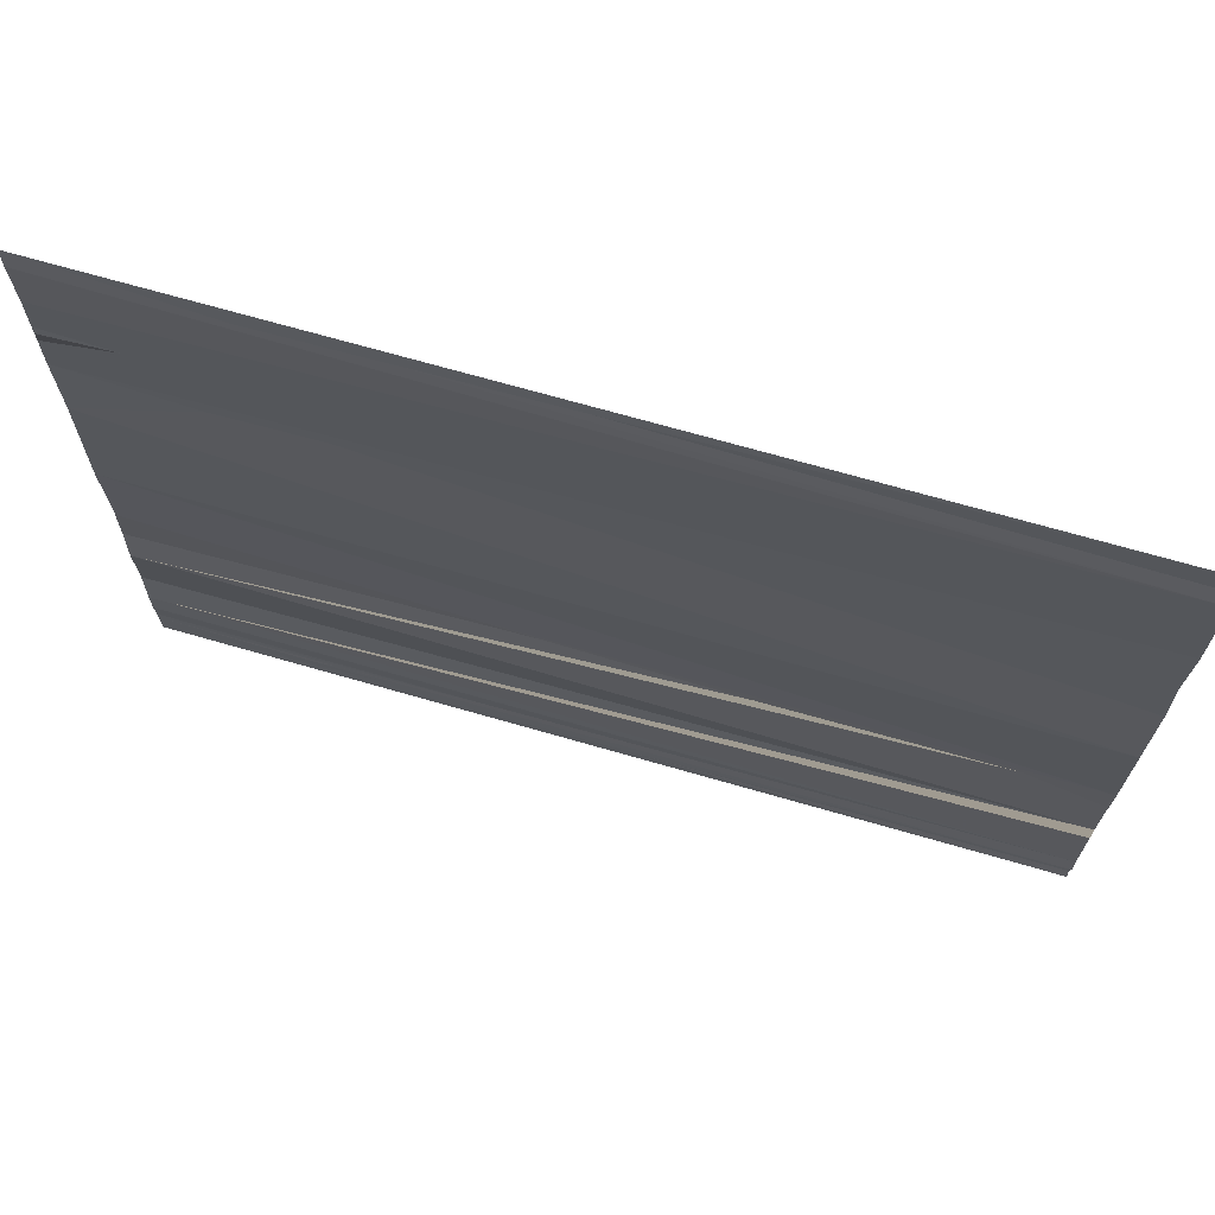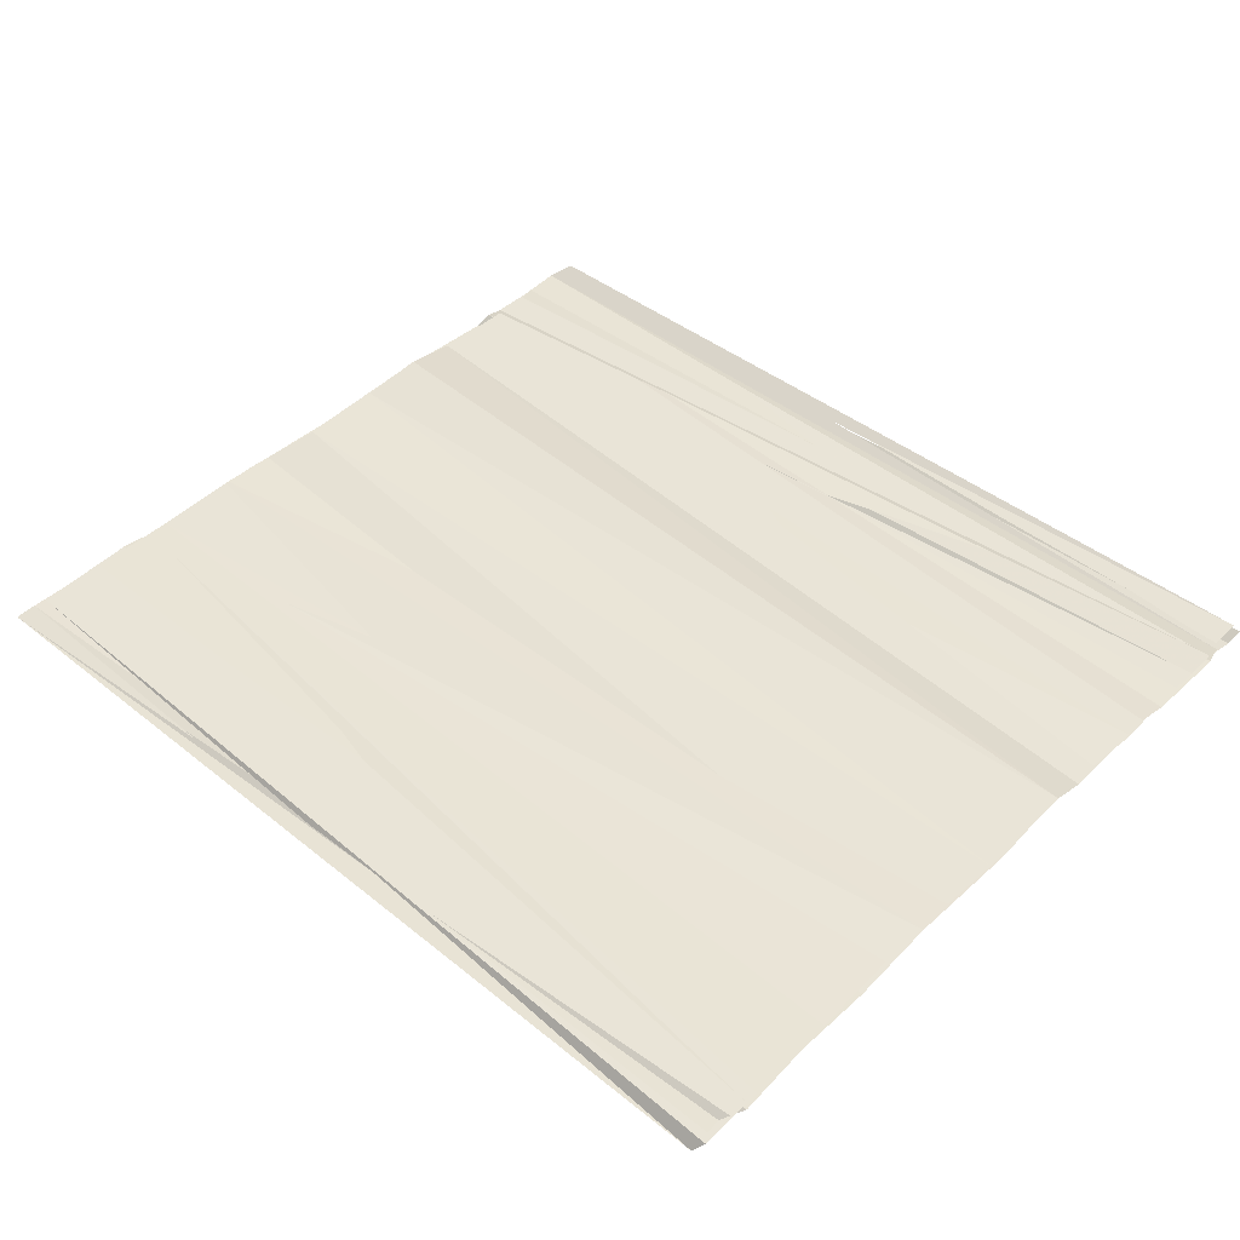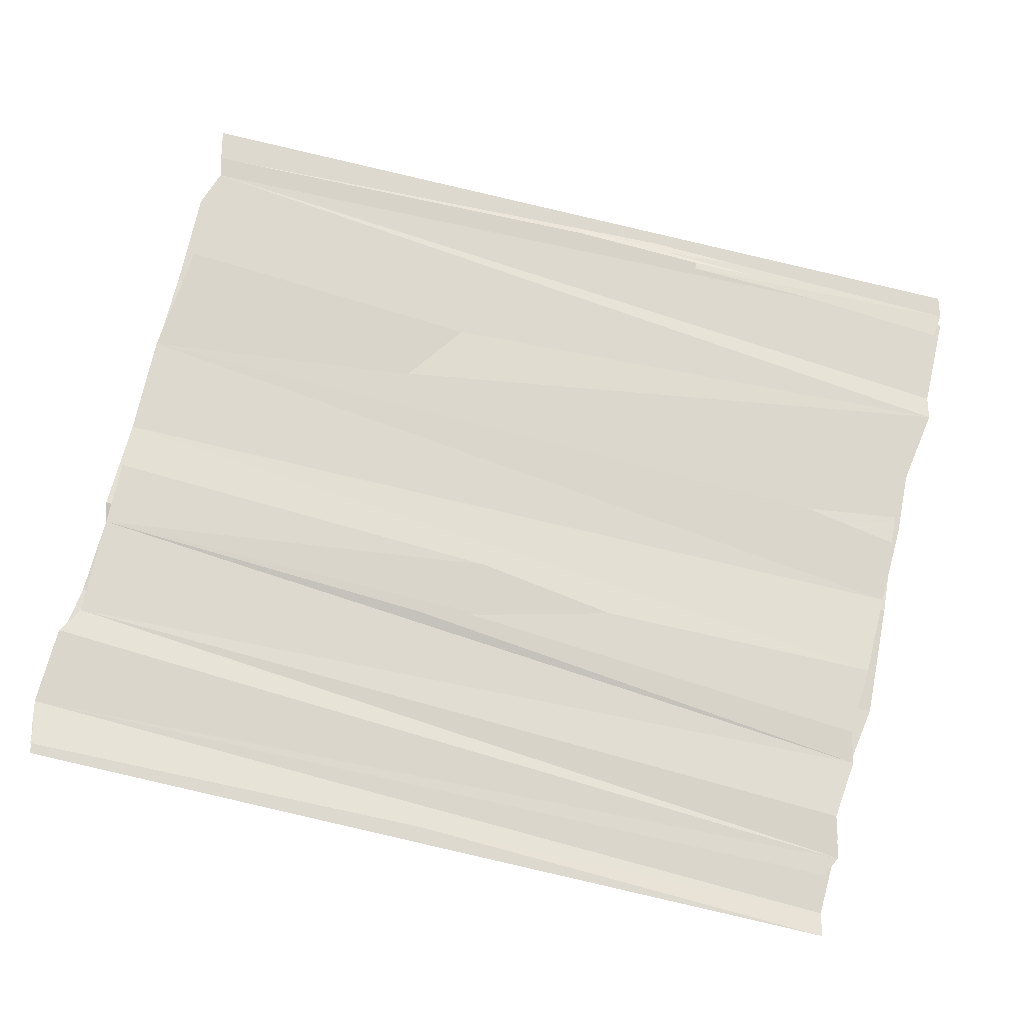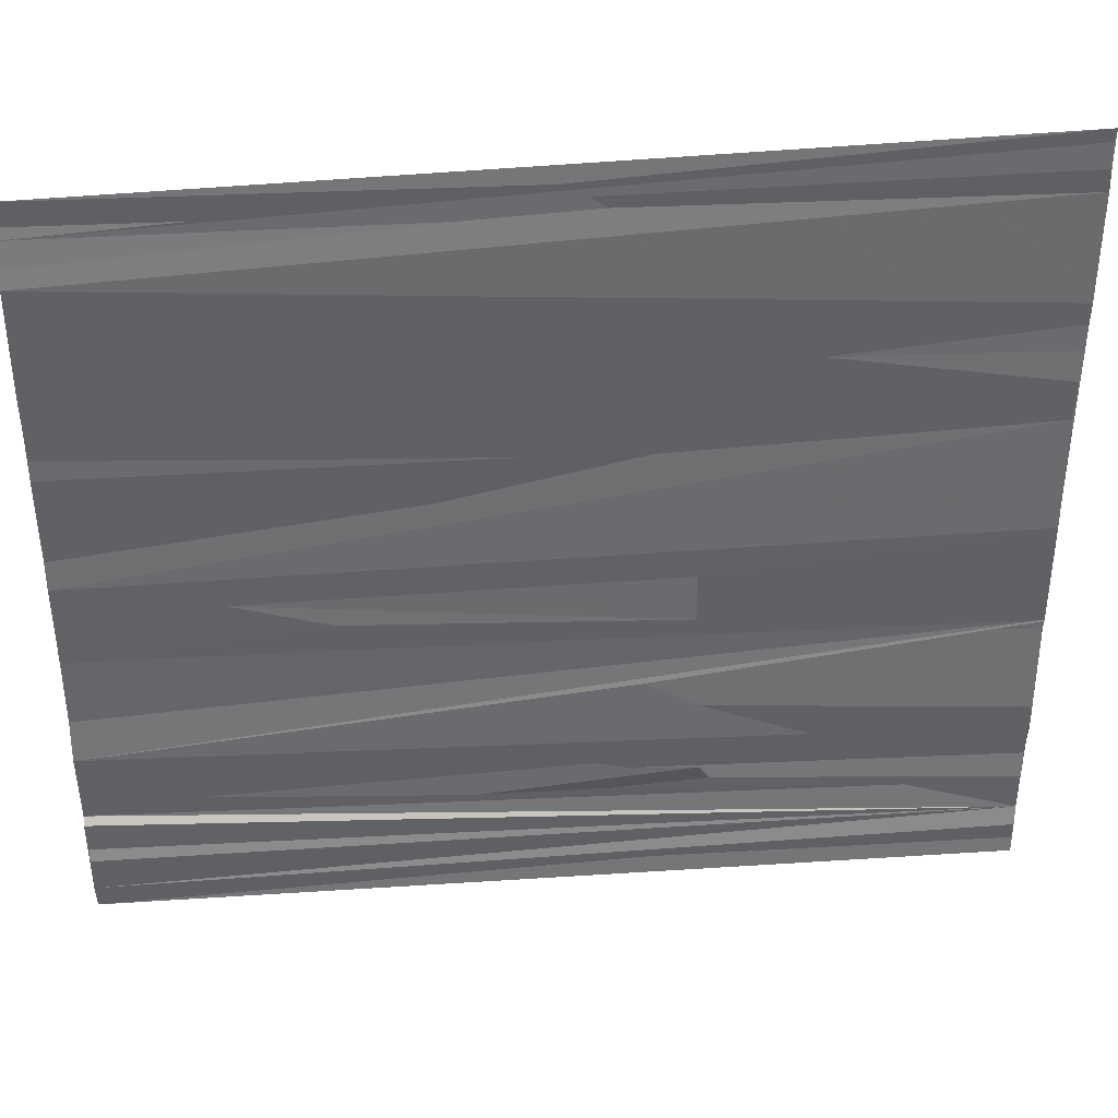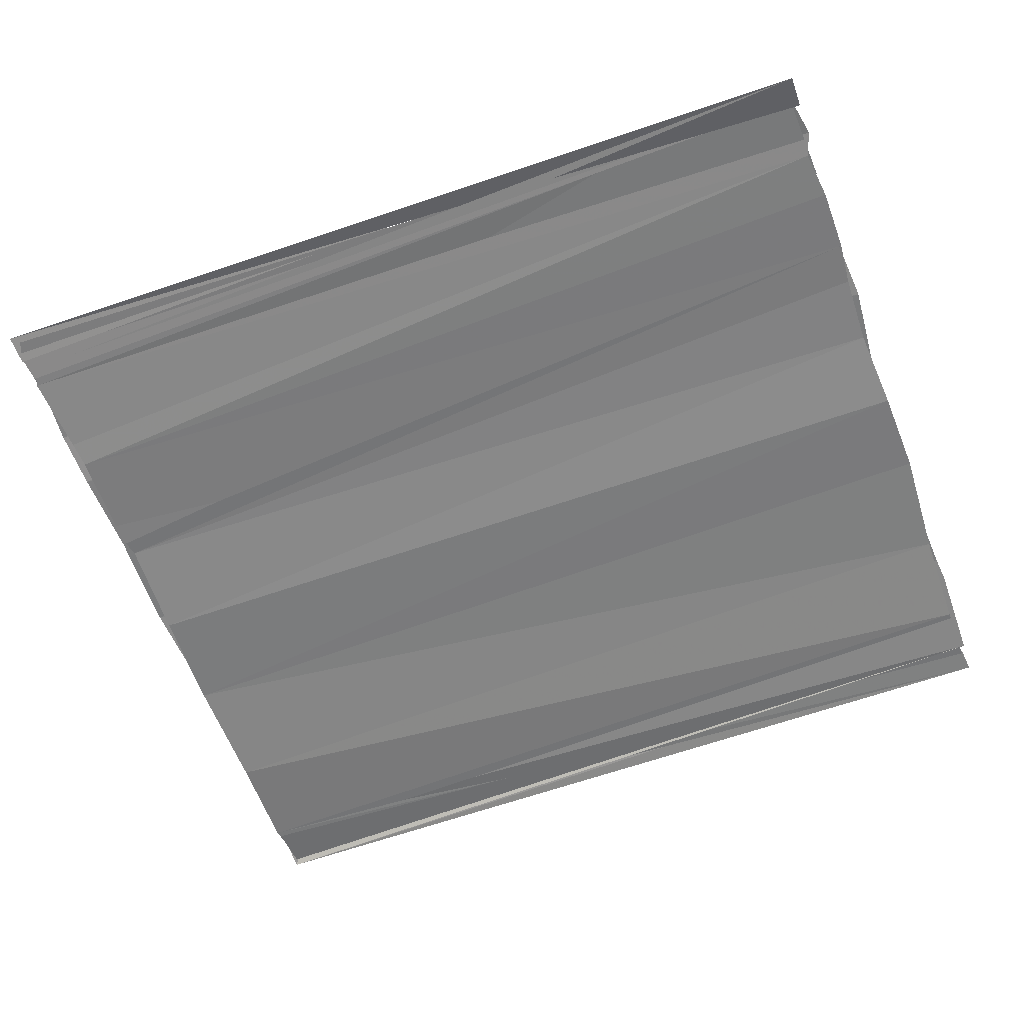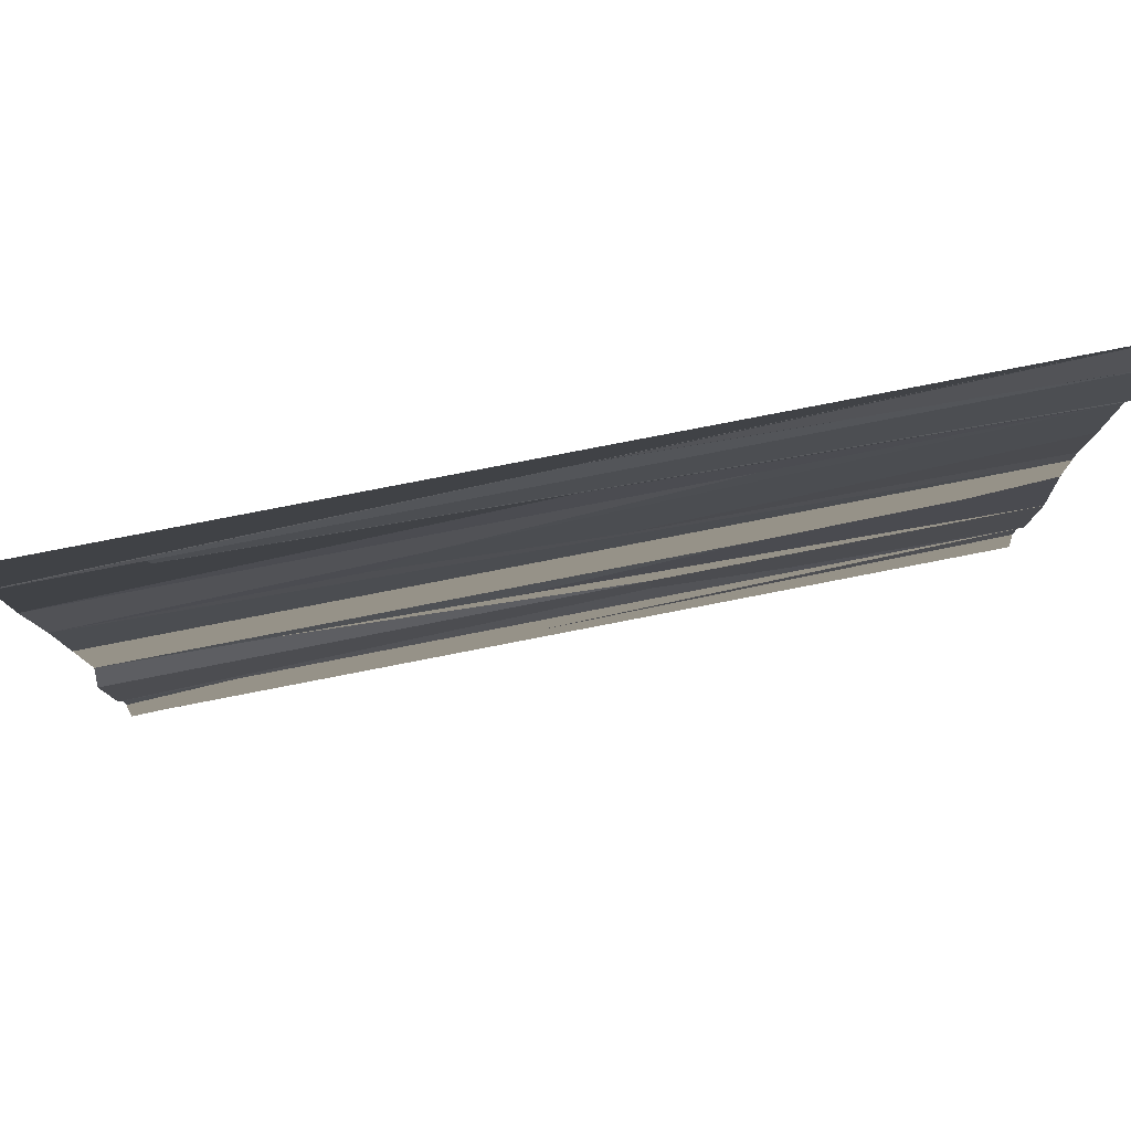
<metadata>
{"format":"obj","ext":"obj","renderer":"f3d","projection":"perspective","resolution":1024,"background":"white","views":[{"elev":70.3,"azim":16.4,"up":"+Z"},{"elev":43.7,"azim":42.2,"up":"+Y"},{"elev":71.5,"azim":-165.8,"up":"+Y"},{"elev":38.6,"azim":-5.1,"up":"+Z"},{"elev":-60.5,"azim":-159.8,"up":"+Y"},{"elev":79.0,"azim":168.0,"up":"+Z"}]}
</metadata>
<code>
o 26602
v 2200 1872 6.416
v 2200 1872 6.415
v 2200 1872 6.414
v 2200 1872 6.413
v 2200 1872 6.416
v 2200 1872 6.413
v 2200 1872 6.417
v 2200 1872 6.413
v 2200 1872 6.417
v 2200 1872 6.412
v 2200 1872 6.418
v 2200 1872 6.418
v 2200 1872 6.418
v 2200 1872 6.412
v 2200 1872 6.418
v 2200 1872 6.418
v 2200 1872 6.411
v 2200 1872 6.412
v 2200 1872 6.411
v 2200 1872 6.411
v 2200 1872 6.41
v 2200 1872 6.411
v 2200 1872 6.41
v 2200 1872 6.41
v 2200 1872 6.409
v 2200 1872 6.409
v 2200 1872 6.409
v 2200 1872 6.409
v 2200 1872 6.409
v 2200 1872 6.409
v 2200 1872 6.409
v 2200 1872 6.409
v 2200 1872 6.409
v 2200 1872 6.418
v 2200 1872 6.418
v 2200 1872 6.418
v 2200 1872 6.417
v 2200 1872 6.418
v 2200 1872 6.418
v 2200 1872 6.417
v 2200 1872 6.416
v 2200 1872 6.416
v 2200 1872 6.417
v 2200 1872 6.416
v 2200 1872 6.415
v 2200 1872 6.415
v 2200 1872 6.413
v 2200 1872 6.413
v 2200 1872 6.412
v 2200 1872 6.412
v 2200 1872 6.411
v 2200 1872 6.411
v 2200 1872 6.41
v 2200 1872 6.41
v 2200 1872 6.41
v 2200 1872 6.41
v 2200 1872 6.41
v 2200 1872 6.409
v 2200 1872 6.409
v 2200 1872 6.409
f 1 2 3
f 3 2 4
f 1 5 2
f 2 6 4
f 7 5 1
f 4 6 8
f 7 9 5
f 6 10 8
f 11 9 7
f 11 12 9
f 12 13 9
f 8 10 14
f 15 16 13
f 10 17 14
f 10 18 17
f 18 19 17
f 17 19 20
f 19 21 20
f 19 22 21
f 22 23 21
f 21 23 24
f 23 25 24
f 23 26 25
f 26 27 28
f 29 30 27
f 31 32 33
f 34 35 36
f 37 38 39
f 37 40 38
f 41 40 37
f 41 42 40
f 42 43 40
f 42 44 43
f 45 44 42
f 46 45 42
f 47 45 46
f 48 47 46
f 49 47 48
f 50 49 48
f 51 49 50
f 52 51 50
f 53 51 52
f 54 53 52
f 54 52 55
f 56 54 55
f 56 55 57
f 58 56 57
f 59 56 58
f 60 59 58

</code>
